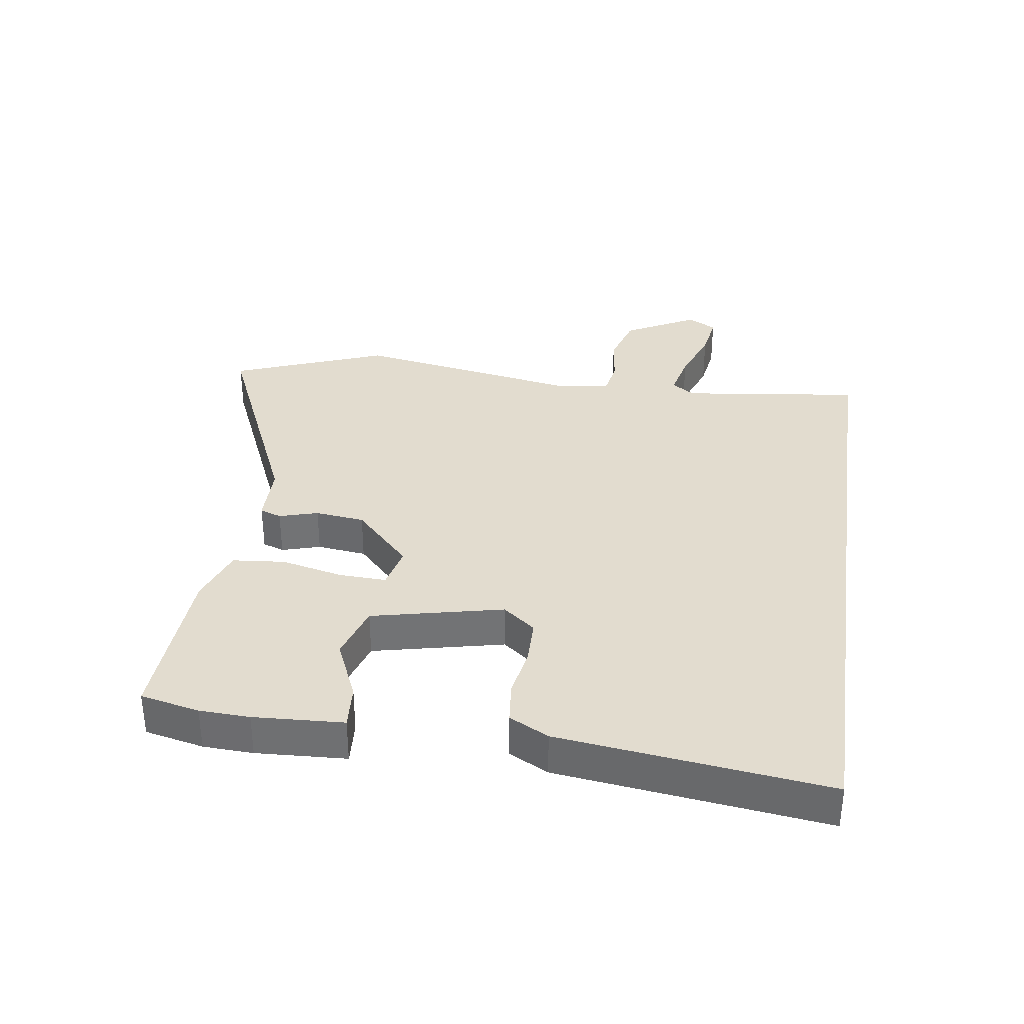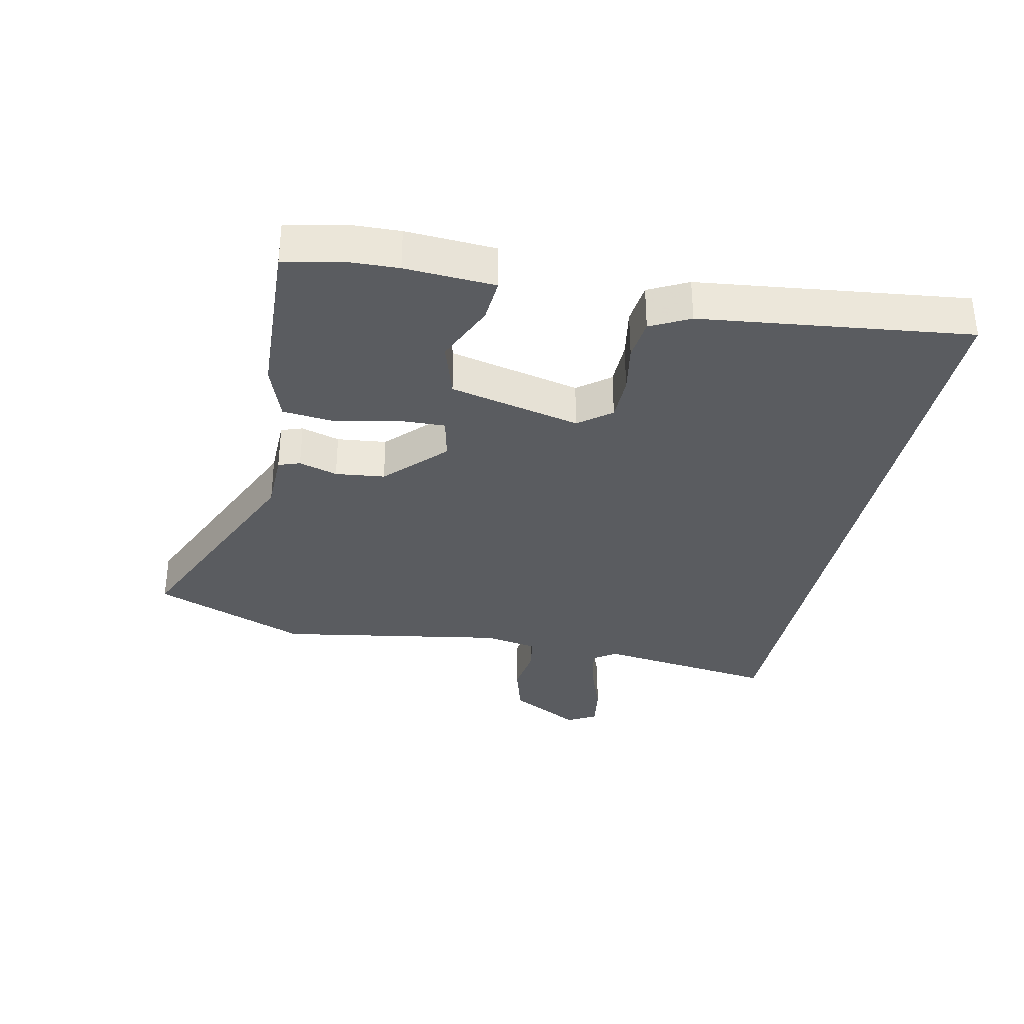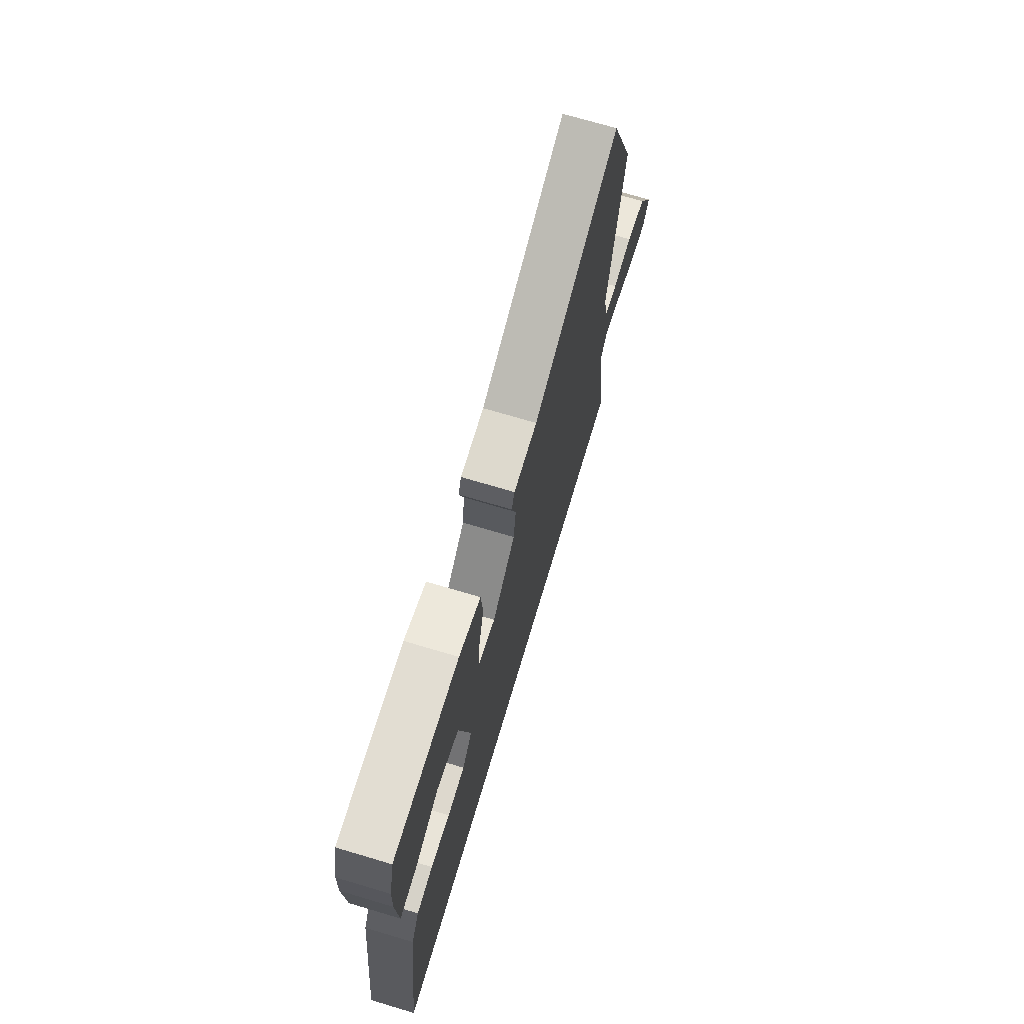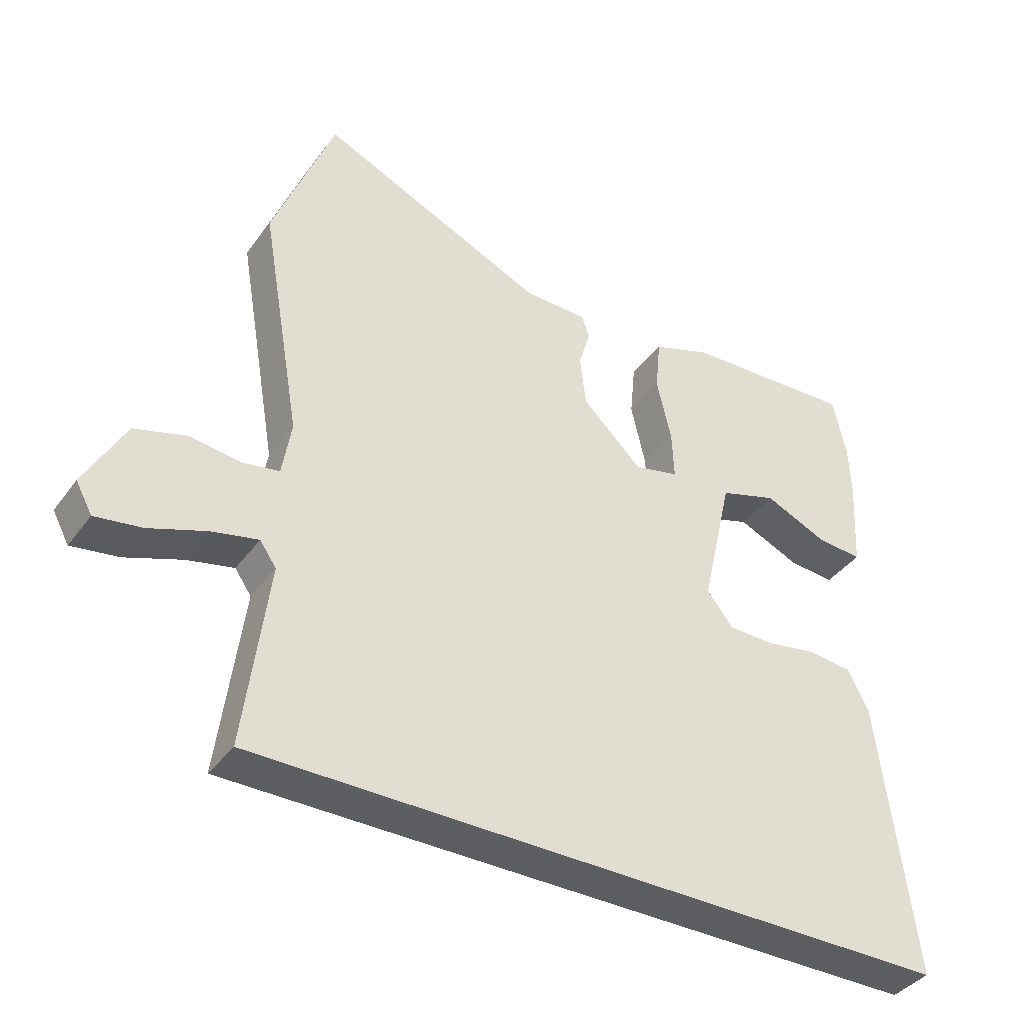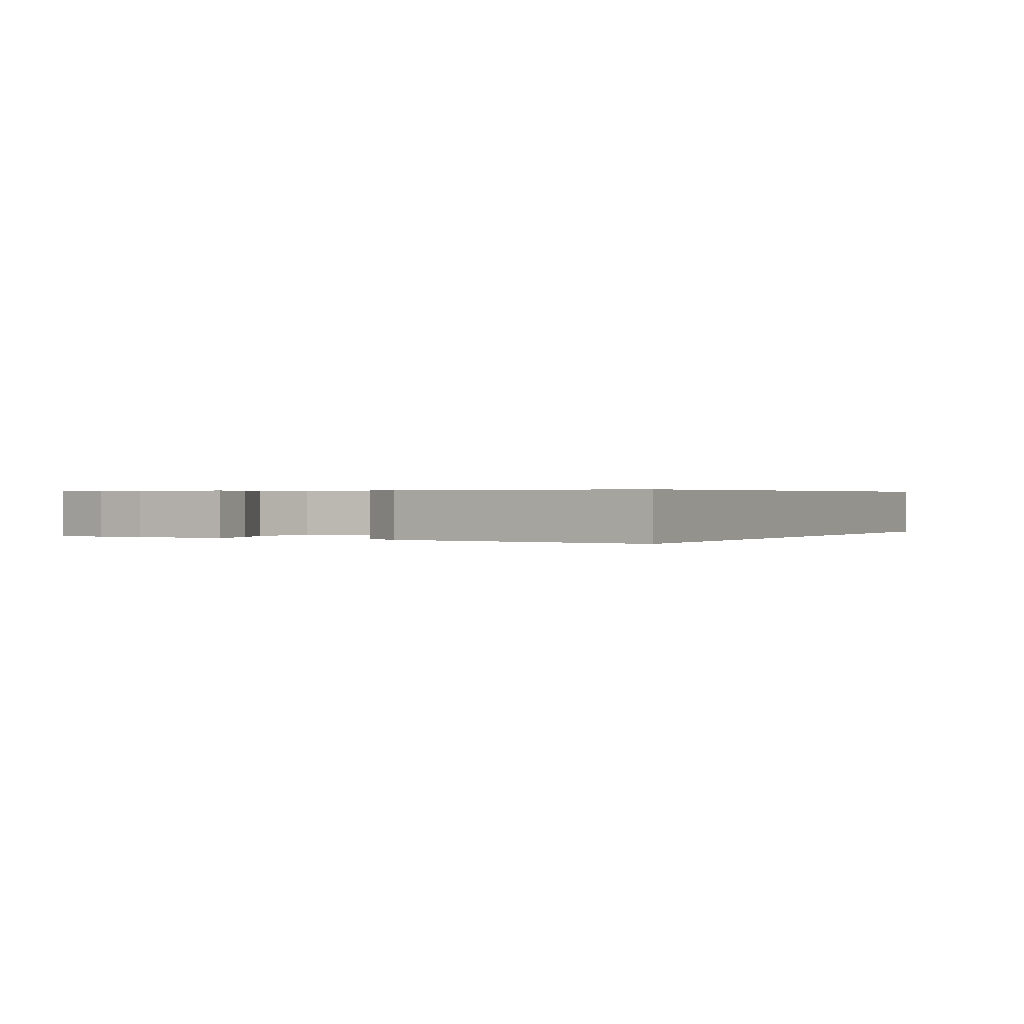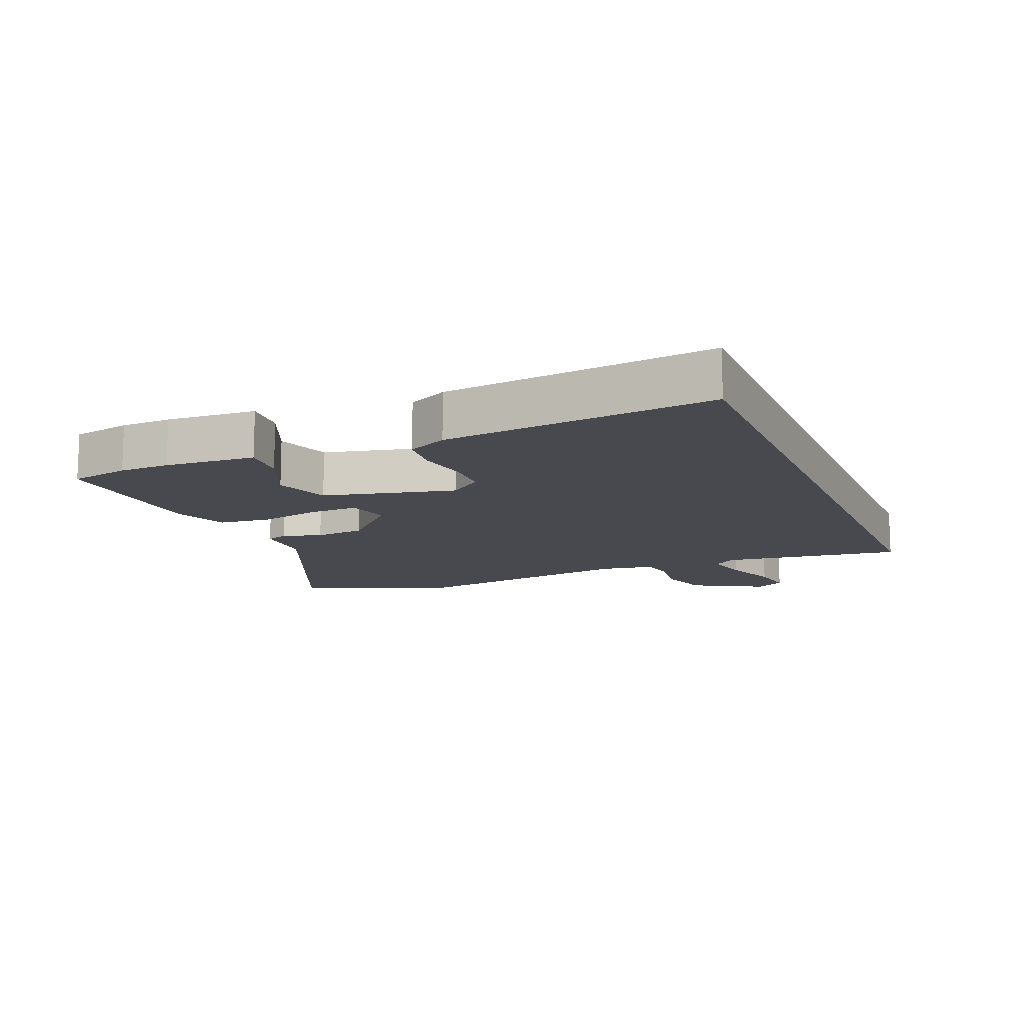
<metadata>
{"format":"obj","ext":"obj","renderer":"f3d","projection":"perspective","resolution":1024,"background":"white","views":[{"elev":34.6,"azim":98.3,"up":"+Y"},{"elev":-33.7,"azim":77.9,"up":"+Y"},{"elev":71.4,"azim":106.6,"up":"+Z"},{"elev":-39.0,"azim":-32.3,"up":"+Z"},{"elev":0.4,"azim":118.6,"up":"+Y"},{"elev":-12.7,"azim":112.2,"up":"+Y"}]}
</metadata>
<code>
v 0.547 0.07 -0.5
v -0.527 0.07 -0.5
v -0.491 0.07 -0.216
v -0.516 0.07 -0.18
v -0.587 0.07 -0.196
v -0.674 0.07 -0.228
v -0.745 0.07 -0.239
v -0.77 0.07 -0.193
v -0.709 0.07 -0.08
v -0.629 0.07 -0.056
v -0.551 0.07 -0.066
v -0.496 0.07 -0.056
v -0.482 0.07 0.029
v -0.544 0.07 0.386
v -0.45 0.07 0.63
v -0.101 0.07 0.477
v -0.005 0.07 0.476
v 0.007 0.07 0.442
v -0.011 0.07 0.381
v -0.002 0.07 0.303
v 0.09 0.07 0.215
v 0.158 0.07 0.231
v 0.155 0.07 0.306
v 0.133 0.07 0.403
v 0.141 0.07 0.486
v 0.229 0.07 0.518
v 0.493 0.07 0.532
v 0.513 0.07 0.439
v 0.516 0.07 0.36
v 0.508 0.07 0.218
v 0.438 0.07 0.223
v 0.342 0.07 0.265
v 0.254 0.07 0.237
v 0.207 0.07 0.03
v 0.247 0.07 -0.021
v 0.318 0.07 -0.022
v 0.397 0.07 -0.008
v 0.463 0.07 -0.015
v 0.495 0.07 -0.077
v 0.547 0 -0.5
v -0.527 0 -0.5
v -0.491 0 -0.216
v -0.516 0 -0.18
v -0.587 0 -0.196
v -0.674 0 -0.228
v -0.745 0 -0.239
v -0.77 0 -0.193
v -0.709 0 -0.08
v -0.629 0 -0.056
v -0.551 0 -0.066
v -0.496 0 -0.056
v -0.482 0 0.029
v -0.544 0 0.386
v -0.45 0 0.63
v -0.101 0 0.477
v -0.005 0 0.476
v 0.007 0 0.442
v -0.011 0 0.381
v -0.002 0 0.303
v 0.09 0 0.215
v 0.158 0 0.231
v 0.155 0 0.306
v 0.133 0 0.403
v 0.141 0 0.486
v 0.229 0 0.518
v 0.493 0 0.532
v 0.513 0 0.439
v 0.516 0 0.36
v 0.508 0 0.218
v 0.438 0 0.223
v 0.342 0 0.265
v 0.254 0 0.237
v 0.207 0 0.03
v 0.247 0 -0.021
v 0.318 0 -0.022
v 0.397 0 -0.008
v 0.463 0 -0.015
v 0.495 0 -0.077
f 1 2 3
f 39 1 3
f 38 39 3
f 37 38 3
f 36 37 3
f 35 36 3 4
f 34 35 4
f 33 34 4 5
f 30 31 32
f 29 30 32
f 28 29 32
f 27 28 32
f 26 27 32
f 25 26 32
f 24 25 32
f 23 24 32 33
f 22 23 33
f 6 7 8
f 5 6 8
f 33 5 8
f 22 33 8
f 21 22 8
f 16 17 18 19
f 16 19 20
f 15 16 20
f 14 15 20
f 13 14 20
f 12 13 20 21
f 8 9 10 11
f 8 11 12
f 8 12 21
f 42 41 40
f 42 40 78
f 42 78 77
f 42 77 76
f 42 76 75
f 43 42 75 74
f 43 74 73
f 44 43 73 72
f 71 70 69
f 71 69 68
f 71 68 67
f 71 67 66
f 71 66 65
f 71 65 64
f 71 64 63
f 72 71 63 62
f 72 62 61
f 47 46 45
f 47 45 44
f 47 44 72
f 47 72 61
f 47 61 60
f 58 57 56 55
f 59 58 55
f 59 55 54
f 59 54 53
f 59 53 52
f 60 59 52 51
f 50 49 48 47
f 51 50 47
f 60 51 47
f 1 40 41 2
f 2 41 42 3
f 3 42 43 4
f 4 43 44 5
f 5 44 45 6
f 6 45 46 7
f 7 46 47 8
f 8 47 48 9
f 9 48 49 10
f 10 49 50 11
f 11 50 51 12
f 12 51 52 13
f 13 52 53 14
f 14 53 54 15
f 15 54 55 16
f 16 55 56 17
f 17 56 57 18
f 18 57 58 19
f 19 58 59 20
f 20 59 60 21
f 21 60 61 22
f 22 61 62 23
f 23 62 63 24
f 24 63 64 25
f 25 64 65 26
f 26 65 66 27
f 27 66 67 28
f 28 67 68 29
f 29 68 69 30
f 30 69 70 31
f 31 70 71 32
f 32 71 72 33
f 33 72 73 34
f 34 73 74 35
f 35 74 75 36
f 36 75 76 37
f 37 76 77 38
f 38 77 78 39
f 39 78 40 1

</code>
